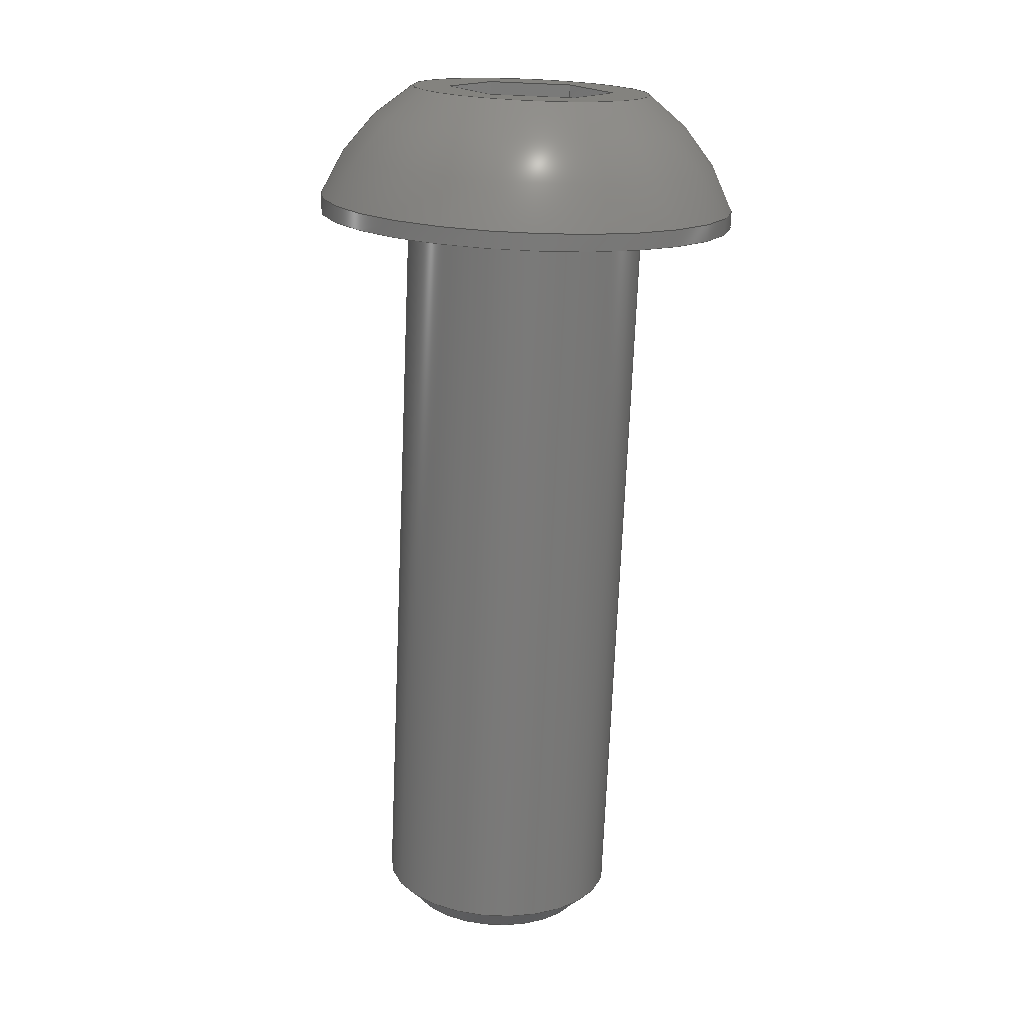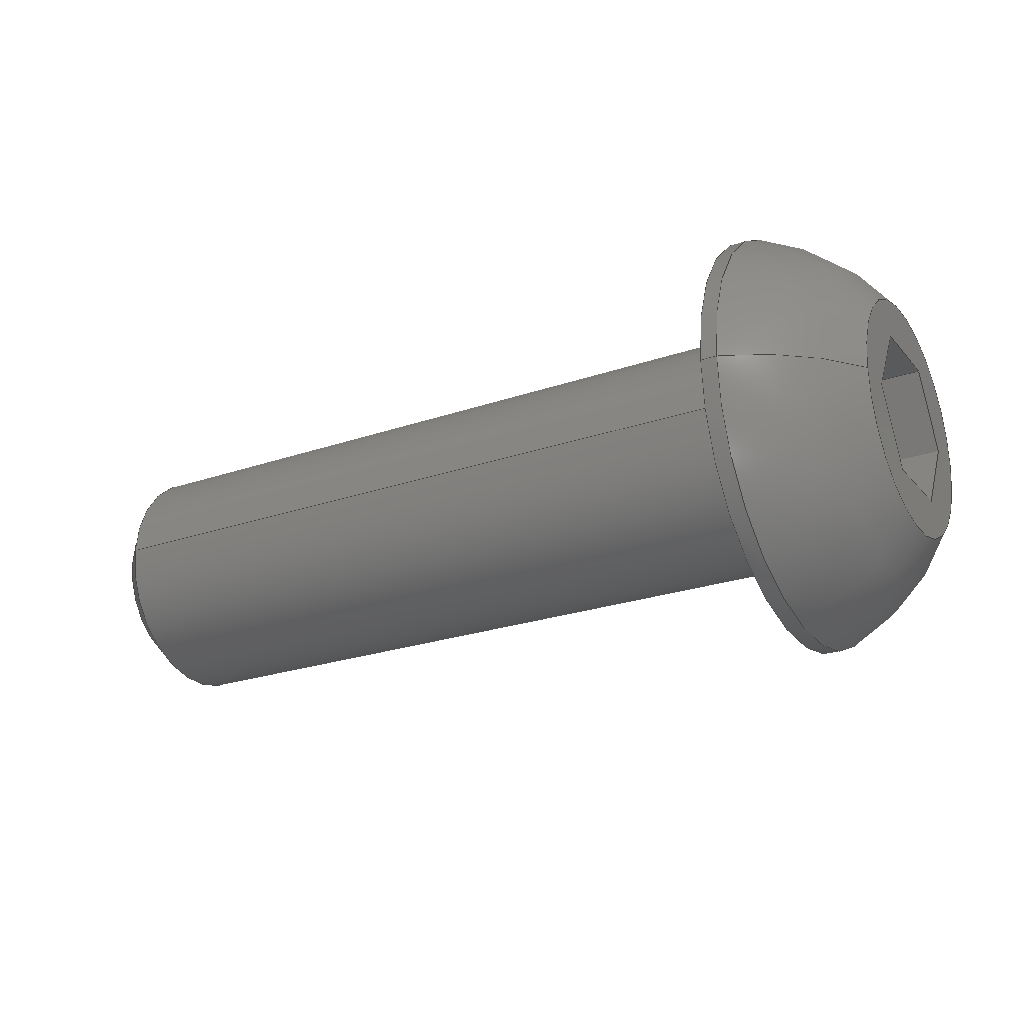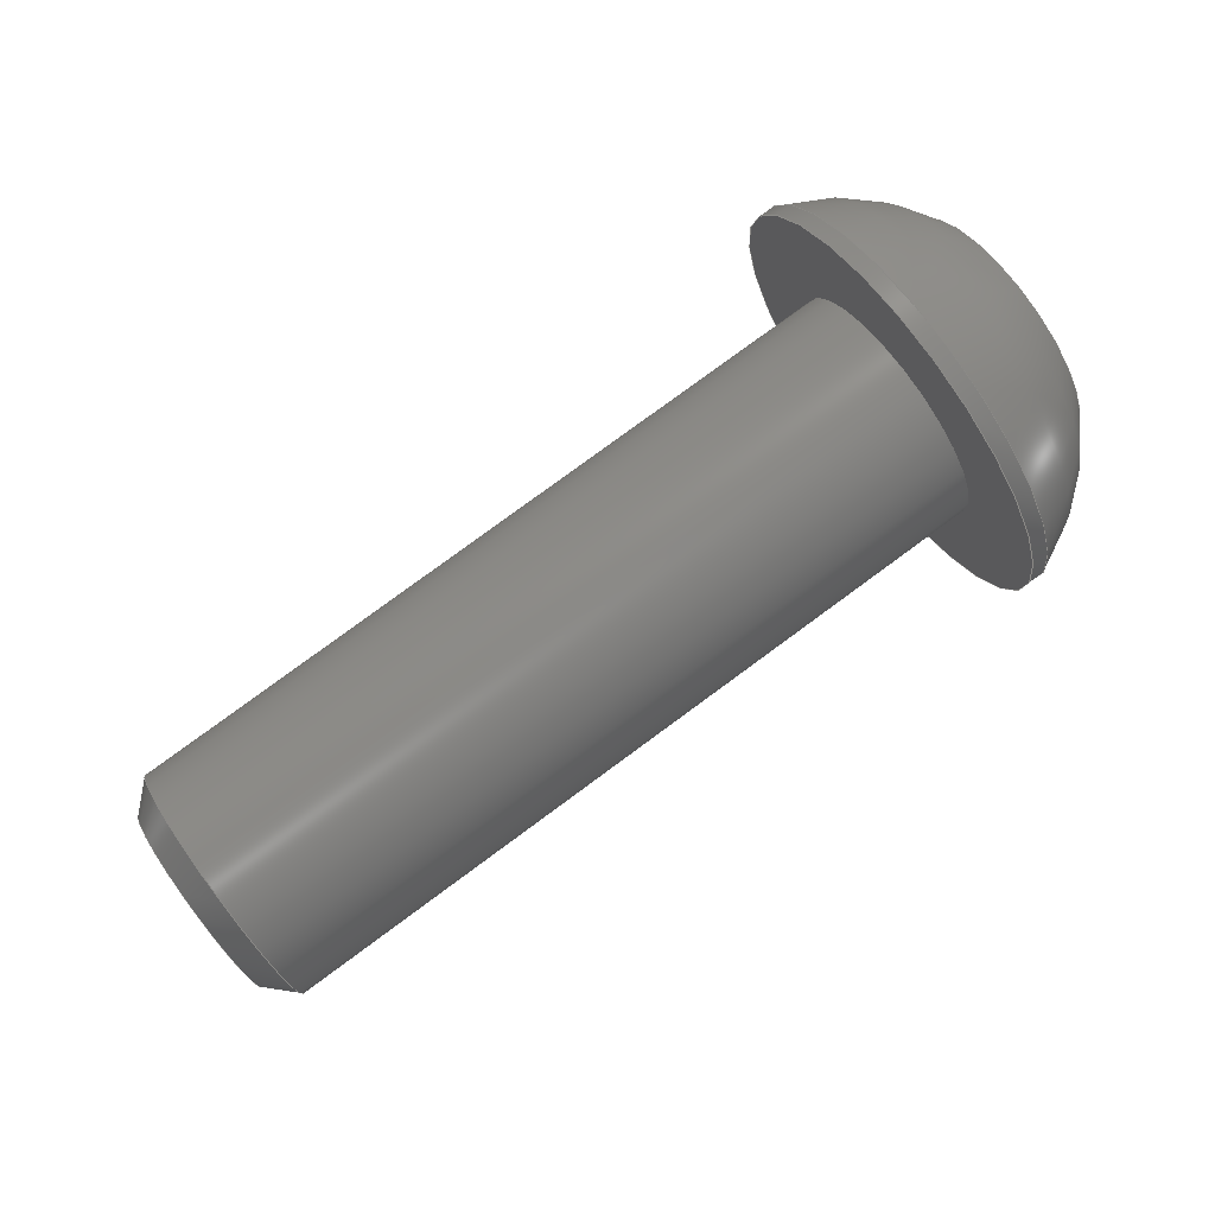
<metadata>
{"format":"step","ext":"stp","renderer":"f3d","projection":"perspective","resolution":1024,"background":"white","views":[{"elev":-72.5,"azim":-92.4,"up":"+Y"},{"elev":-24.1,"azim":-150.1,"up":"+Y"},{"elev":79.5,"azim":143.7,"up":"+Z"}]}
</metadata>
<code>
ISO-10303-21;
DATA;
#1=PROPERTY_DEFINITION_REPRESENTATION(#5,#3);
#2=PROPERTY_DEFINITION_REPRESENTATION(#6,#4);
#3=REPRESENTATION('',(#7),#362);
#4=REPRESENTATION('',(#8),#362);
#5=PROPERTY_DEFINITION('pmi validation property','',#370);
#6=PROPERTY_DEFINITION('pmi validation property','',#370);
#7=VALUE_REPRESENTATION_ITEM('number of annotations',COUNT_MEASURE(0));
#8=VALUE_REPRESENTATION_ITEM('number of views',COUNT_MEASURE(0));
#9=SHAPE_REPRESENTATION_RELATIONSHIP('','',#222,#10);
#10=ADVANCED_BREP_SHAPE_REPRESENTATION('',(#220),#362);
#11=CONICAL_SURFACE('',#234,0.1562,0.7854);
#12=CYLINDRICAL_SURFACE('',#228,0.2735);
#13=CYLINDRICAL_SURFACE('',#232,0.1562);
#14=DEGENERATE_TOROIDAL_SURFACE('',#226,0.0002948,0.292,
 .F.);
#15=LINE('',#308,#33);
#16=LINE('',#311,#34);
#17=LINE('',#313,#35);
#18=LINE('',#315,#36);
#19=LINE('',#317,#37);
#20=LINE('',#319,#38);
#21=LINE('',#337,#39);
#22=LINE('',#339,#40);
#23=LINE('',#341,#41);
#24=LINE('',#343,#42);
#25=LINE('',#345,#43);
#26=LINE('',#347,#44);
#27=LINE('',#349,#45);
#28=LINE('',#351,#46);
#29=LINE('',#353,#47);
#30=LINE('',#355,#48);
#31=LINE('',#357,#49);
#32=LINE('',#359,#50);
#33=VECTOR('',#250,39.37);
#34=VECTOR('',#251,39.37);
#35=VECTOR('',#252,39.37);
#36=VECTOR('',#253,39.37);
#37=VECTOR('',#254,39.37);
#38=VECTOR('',#255,39.37);
#39=VECTOR('',#280,39.37);
#40=VECTOR('',#281,39.37);
#41=VECTOR('',#282,39.37);
#42=VECTOR('',#285,39.37);
#43=VECTOR('',#286,39.37);
#44=VECTOR('',#289,39.37);
#45=VECTOR('',#290,39.37);
#46=VECTOR('',#293,39.37);
#47=VECTOR('',#294,39.37);
#48=VECTOR('',#297,39.37);
#49=VECTOR('',#298,39.37);
#50=VECTOR('',#301,39.37);
#51=ORIENTED_EDGE('',*,*,#99,.F.);
#52=ORIENTED_EDGE('',*,*,#100,.F.);
#53=ORIENTED_EDGE('',*,*,#101,.F.);
#54=ORIENTED_EDGE('',*,*,#102,.F.);
#55=ORIENTED_EDGE('',*,*,#103,.F.);
#56=ORIENTED_EDGE('',*,*,#104,.F.);
#57=ORIENTED_EDGE('',*,*,#105,.F.);
#58=ORIENTED_EDGE('',*,*,#99,.T.);
#59=ORIENTED_EDGE('',*,*,#106,.F.);
#60=ORIENTED_EDGE('',*,*,#107,.F.);
#61=ORIENTED_EDGE('',*,*,#106,.T.);
#62=ORIENTED_EDGE('',*,*,#108,.F.);
#63=ORIENTED_EDGE('',*,*,#107,.T.);
#64=ORIENTED_EDGE('',*,*,#109,.F.);
#65=ORIENTED_EDGE('',*,*,#108,.T.);
#66=ORIENTED_EDGE('',*,*,#110,.F.);
#67=ORIENTED_EDGE('',*,*,#109,.T.);
#68=ORIENTED_EDGE('',*,*,#110,.T.);
#69=ORIENTED_EDGE('',*,*,#100,.T.);
#70=ORIENTED_EDGE('',*,*,#111,.F.);
#71=ORIENTED_EDGE('',*,*,#112,.T.);
#72=ORIENTED_EDGE('',*,*,#113,.T.);
#73=ORIENTED_EDGE('',*,*,#101,.T.);
#74=ORIENTED_EDGE('',*,*,#113,.F.);
#75=ORIENTED_EDGE('',*,*,#114,.T.);
#76=ORIENTED_EDGE('',*,*,#115,.T.);
#77=ORIENTED_EDGE('',*,*,#102,.T.);
#78=ORIENTED_EDGE('',*,*,#115,.F.);
#79=ORIENTED_EDGE('',*,*,#116,.T.);
#80=ORIENTED_EDGE('',*,*,#117,.T.);
#81=ORIENTED_EDGE('',*,*,#103,.T.);
#82=ORIENTED_EDGE('',*,*,#117,.F.);
#83=ORIENTED_EDGE('',*,*,#118,.T.);
#84=ORIENTED_EDGE('',*,*,#119,.T.);
#85=ORIENTED_EDGE('',*,*,#104,.T.);
#86=ORIENTED_EDGE('',*,*,#119,.F.);
#87=ORIENTED_EDGE('',*,*,#120,.T.);
#88=ORIENTED_EDGE('',*,*,#121,.T.);
#89=ORIENTED_EDGE('',*,*,#111,.T.);
#90=ORIENTED_EDGE('',*,*,#105,.T.);
#91=ORIENTED_EDGE('',*,*,#121,.F.);
#92=ORIENTED_EDGE('',*,*,#122,.T.);
#93=ORIENTED_EDGE('',*,*,#112,.F.);
#94=ORIENTED_EDGE('',*,*,#122,.F.);
#95=ORIENTED_EDGE('',*,*,#120,.F.);
#96=ORIENTED_EDGE('',*,*,#118,.F.);
#97=ORIENTED_EDGE('',*,*,#116,.F.);
#98=ORIENTED_EDGE('',*,*,#114,.F.);
#99=EDGE_CURVE('',#123,#123,#141,.T.);
#100=EDGE_CURVE('',#124,#125,#15,.T.);
#101=EDGE_CURVE('',#126,#124,#16,.T.);
#102=EDGE_CURVE('',#127,#126,#17,.T.);
#103=EDGE_CURVE('',#128,#127,#18,.T.);
#104=EDGE_CURVE('',#129,#128,#19,.T.);
#105=EDGE_CURVE('',#125,#129,#20,.T.);
#106=EDGE_CURVE('',#130,#130,#142,.T.);
#107=EDGE_CURVE('',#131,#131,#143,.T.);
#108=EDGE_CURVE('',#132,#132,#144,.T.);
#109=EDGE_CURVE('',#133,#133,#145,.T.);
#110=EDGE_CURVE('',#134,#134,#146,.T.);
#111=EDGE_CURVE('',#135,#125,#21,.T.);
#112=EDGE_CURVE('',#135,#136,#22,.T.);
#113=EDGE_CURVE('',#136,#124,#23,.T.);
#114=EDGE_CURVE('',#136,#137,#24,.T.);
#115=EDGE_CURVE('',#137,#126,#25,.T.);
#116=EDGE_CURVE('',#137,#138,#26,.T.);
#117=EDGE_CURVE('',#138,#127,#27,.T.);
#118=EDGE_CURVE('',#138,#139,#28,.T.);
#119=EDGE_CURVE('',#139,#128,#29,.T.);
#120=EDGE_CURVE('',#139,#140,#30,.T.);
#121=EDGE_CURVE('',#140,#129,#31,.T.);
#122=EDGE_CURVE('',#140,#135,#32,.T.);
#123=VERTEX_POINT('',#307);
#124=VERTEX_POINT('',#309);
#125=VERTEX_POINT('',#310);
#126=VERTEX_POINT('',#312);
#127=VERTEX_POINT('',#314);
#128=VERTEX_POINT('',#316);
#129=VERTEX_POINT('',#318);
#130=VERTEX_POINT('',#322);
#131=VERTEX_POINT('',#325);
#132=VERTEX_POINT('',#328);
#133=VERTEX_POINT('',#331);
#134=VERTEX_POINT('',#334);
#135=VERTEX_POINT('',#338);
#136=VERTEX_POINT('',#340);
#137=VERTEX_POINT('',#344);
#138=VERTEX_POINT('',#348);
#139=VERTEX_POINT('',#352);
#140=VERTEX_POINT('',#356);
#141=CIRCLE('',#225,0.1562);
#142=CIRCLE('',#227,0.2735);
#143=CIRCLE('',#229,0.2735);
#144=CIRCLE('',#231,0.1562);
#145=CIRCLE('',#233,0.1562);
#146=CIRCLE('',#235,0.1232);
#147=EDGE_LOOP('',(#51));
#148=EDGE_LOOP('',(#52,#53,#54,#55,#56,#57));
#149=EDGE_LOOP('',(#58));
#150=EDGE_LOOP('',(#59));
#151=EDGE_LOOP('',(#60));
#152=EDGE_LOOP('',(#61));
#153=EDGE_LOOP('',(#62));
#154=EDGE_LOOP('',(#63));
#155=EDGE_LOOP('',(#64));
#156=EDGE_LOOP('',(#65));
#157=EDGE_LOOP('',(#66));
#158=EDGE_LOOP('',(#67));
#159=EDGE_LOOP('',(#68));
#160=EDGE_LOOP('',(#69,#70,#71,#72));
#161=EDGE_LOOP('',(#73,#74,#75,#76));
#162=EDGE_LOOP('',(#77,#78,#79,#80));
#163=EDGE_LOOP('',(#81,#82,#83,#84));
#164=EDGE_LOOP('',(#85,#86,#87,#88));
#165=EDGE_LOOP('',(#89,#90,#91,#92));
#166=EDGE_LOOP('',(#93,#94,#95,#96,#97,#98));
#167=FACE_BOUND('',#147,.T.);
#168=FACE_BOUND('',#148,.T.);
#169=FACE_BOUND('',#149,.T.);
#170=FACE_BOUND('',#150,.T.);
#171=FACE_BOUND('',#151,.T.);
#172=FACE_BOUND('',#152,.T.);
#173=FACE_BOUND('',#153,.T.);
#174=FACE_BOUND('',#154,.T.);
#175=FACE_BOUND('',#155,.T.);
#176=FACE_BOUND('',#156,.T.);
#177=FACE_BOUND('',#157,.T.);
#178=FACE_BOUND('',#158,.T.);
#179=FACE_BOUND('',#159,.T.);
#180=FACE_BOUND('',#160,.T.);
#181=FACE_BOUND('',#161,.T.);
#182=FACE_BOUND('',#162,.T.);
#183=FACE_BOUND('',#163,.T.);
#184=FACE_BOUND('',#164,.T.);
#185=FACE_BOUND('',#165,.T.);
#186=FACE_BOUND('',#166,.T.);
#187=PLANE('',#224);
#188=PLANE('',#230);
#189=PLANE('',#236);
#190=PLANE('',#237);
#191=PLANE('',#238);
#192=PLANE('',#239);
#193=PLANE('',#240);
#194=PLANE('',#241);
#195=PLANE('',#242);
#196=PLANE('',#243);
#197=ADVANCED_FACE('',(#167,#168),#187,.F.);
#198=ADVANCED_FACE('',(#169,#170),#14,.F.);
#199=ADVANCED_FACE('',(#171,#172),#12,.T.);
#200=ADVANCED_FACE('',(#173,#174),#188,.F.);
#201=ADVANCED_FACE('',(#175,#176),#13,.T.);
#202=ADVANCED_FACE('',(#177,#178),#11,.T.);
#203=ADVANCED_FACE('',(#179),#189,.F.);
#204=ADVANCED_FACE('',(#180),#190,.T.);
#205=ADVANCED_FACE('',(#181),#191,.T.);
#206=ADVANCED_FACE('',(#182),#192,.T.);
#207=ADVANCED_FACE('',(#183),#193,.T.);
#208=ADVANCED_FACE('',(#184),#194,.T.);
#209=ADVANCED_FACE('',(#185),#195,.T.);
#210=ADVANCED_FACE('',(#186),#196,.F.);
#211=CLOSED_SHELL('',(#197,#198,#199,#200,#201,#202,#203,#204,#205,#206,
#207,#208,#209,#210));
#212=STYLED_ITEM('',(#213),#220);
#213=PRESENTATION_STYLE_ASSIGNMENT((#214));
#214=SURFACE_STYLE_USAGE(.BOTH.,#215);
#215=SURFACE_SIDE_STYLE('',(#216));
#216=SURFACE_STYLE_FILL_AREA(#217);
#217=FILL_AREA_STYLE('',(#218));
#218=FILL_AREA_STYLE_COLOUR('',#219);
#219=DRAUGHTING_PRE_DEFINED_COLOUR('black');
#220=MANIFOLD_SOLID_BREP('3118',#211);
#221=SHAPE_DEFINITION_REPRESENTATION(#370,#222);
#222=SHAPE_REPRESENTATION('3118',(#223),#362);
#223=AXIS2_PLACEMENT_3D('',#304,#244,#245);
#224=AXIS2_PLACEMENT_3D('',#305,#246,#247);
#225=AXIS2_PLACEMENT_3D('',#306,#248,#249);
#226=AXIS2_PLACEMENT_3D('',#320,#256,#257);
#227=AXIS2_PLACEMENT_3D('',#321,#258,#259);
#228=AXIS2_PLACEMENT_3D('',#323,#260,#261);
#229=AXIS2_PLACEMENT_3D('',#324,#262,#263);
#230=AXIS2_PLACEMENT_3D('',#326,#264,#265);
#231=AXIS2_PLACEMENT_3D('',#327,#266,#267);
#232=AXIS2_PLACEMENT_3D('',#329,#268,#269);
#233=AXIS2_PLACEMENT_3D('',#330,#270,#271);
#234=AXIS2_PLACEMENT_3D('',#332,#272,#273);
#235=AXIS2_PLACEMENT_3D('',#333,#274,#275);
#236=AXIS2_PLACEMENT_3D('',#335,#276,#277);
#237=AXIS2_PLACEMENT_3D('',#336,#278,#279);
#238=AXIS2_PLACEMENT_3D('',#342,#283,#284);
#239=AXIS2_PLACEMENT_3D('',#346,#287,#288);
#240=AXIS2_PLACEMENT_3D('',#350,#291,#292);
#241=AXIS2_PLACEMENT_3D('',#354,#295,#296);
#242=AXIS2_PLACEMENT_3D('',#358,#299,#300);
#243=AXIS2_PLACEMENT_3D('',#360,#302,#303);
#244=DIRECTION('',(0,0,1));
#245=DIRECTION('',(1,0,0));
#246=DIRECTION('',(1,0,0));
#247=DIRECTION('',(0,0,-1));
#248=DIRECTION('',(1,0,0));
#249=DIRECTION('',(0,0,-1));
#250=DIRECTION('',(0,0.866,-0.5));
#251=DIRECTION('',(0,0.866,0.5));
#252=DIRECTION('',(0,0,1));
#253=DIRECTION('',(0,-0.866,0.5));
#254=DIRECTION('',(0,-0.866,-0.5));
#255=DIRECTION('',(0,0,-1));
#256=DIRECTION('',(1,0,0));
#257=DIRECTION('',(0,0,-1));
#258=DIRECTION('',(1,0,0));
#259=DIRECTION('',(0,0,-1));
#260=DIRECTION('',(1,0,0));
#261=DIRECTION('',(0,0,-1));
#262=DIRECTION('',(1,0,0));
#263=DIRECTION('',(0,0,-1));
#264=DIRECTION('',(-1,0,0));
#265=DIRECTION('',(0,0,1));
#266=DIRECTION('',(1,0,0));
#267=DIRECTION('',(0,0,-1));
#268=DIRECTION('',(1,0,0));
#269=DIRECTION('',(0,0,-1));
#270=DIRECTION('',(1,0,0));
#271=DIRECTION('',(0,0,-1));
#272=DIRECTION('',(-1,0,0));
#273=DIRECTION('',(0,0,1));
#274=DIRECTION('',(1,0,0));
#275=DIRECTION('',(0,0,-1));
#276=DIRECTION('',(-1,0,0));
#277=DIRECTION('',(0,0,1));
#278=DIRECTION('',(0,-0.5,-0.866));
#279=DIRECTION('',(0,0.866,-0.5));
#280=DIRECTION('',(-1,0,0));
#281=DIRECTION('',(0,-0.866,0.5));
#282=DIRECTION('',(-1,0,0));
#283=DIRECTION('',(0,0.5,-0.866));
#284=DIRECTION('',(0,0.866,0.5));
#285=DIRECTION('',(0,-0.866,-0.5));
#286=DIRECTION('',(-1,0,0));
#287=DIRECTION('',(0,1,0));
#288=DIRECTION('',(0,0,1));
#289=DIRECTION('',(0,0,-1));
#290=DIRECTION('',(-1,0,0));
#291=DIRECTION('',(0,0.5,0.866));
#292=DIRECTION('',(0,-0.866,0.5));
#293=DIRECTION('',(0,0.866,-0.5));
#294=DIRECTION('',(-1,0,0));
#295=DIRECTION('',(0,-0.5,0.866));
#296=DIRECTION('',(0,-0.866,-0.5));
#297=DIRECTION('',(0,0.866,0.5));
#298=DIRECTION('',(-1,0,0));
#299=DIRECTION('',(0,-1,0));
#300=DIRECTION('',(0,0,-1));
#301=DIRECTION('',(0,0,1));
#302=DIRECTION('',(1,0,0));
#303=DIRECTION('',(0,0,-1));
#304=CARTESIAN_POINT('',(0,0,0));
#305=CARTESIAN_POINT('',(-0.166,0,0));
#306=CARTESIAN_POINT('',(-0.166,0,0));
#307=CARTESIAN_POINT('',(-0.166,0,-0.1562));
#308=CARTESIAN_POINT('',(-0.166,0.04688,0.08119));
#309=CARTESIAN_POINT('',(-0.166,0,0.1083));
#310=CARTESIAN_POINT('',(-0.166,0.09375,0.05413));
#311=CARTESIAN_POINT('',(-0.166,-0.04688,0.08119));
#312=CARTESIAN_POINT('',(-0.166,-0.09375,0.05413));
#313=CARTESIAN_POINT('',(-0.166,-0.09375,0));
#314=CARTESIAN_POINT('',(-0.166,-0.09375,-0.05413));
#315=CARTESIAN_POINT('',(-0.166,-0.04688,-0.08119));
#316=CARTESIAN_POINT('',(-0.166,1.707e-17,-0.1083));
#317=CARTESIAN_POINT('',(-0.166,0.04688,-0.08119));
#318=CARTESIAN_POINT('',(-0.166,0.09375,-0.05413));
#319=CARTESIAN_POINT('',(-0.166,0.09375,0));
#320=CARTESIAN_POINT('',(0.08049,0,0));
#321=CARTESIAN_POINT('',(-0.021,0,0));
#322=CARTESIAN_POINT('',(-0.021,0,-0.2735));
#323=CARTESIAN_POINT('',(1,0,0));
#324=CARTESIAN_POINT('',(0,0,0));
#325=CARTESIAN_POINT('',(0,0,-0.2735));
#326=CARTESIAN_POINT('',(0,0.2735,0));
#327=CARTESIAN_POINT('',(0,0,0));
#328=CARTESIAN_POINT('',(0,0,-0.1562));
#329=CARTESIAN_POINT('',(1,0,0));
#330=CARTESIAN_POINT('',(0.9669,0,0));
#331=CARTESIAN_POINT('',(0.9669,0,-0.1562));
#332=CARTESIAN_POINT('',(0.9669,0,0));
#333=CARTESIAN_POINT('',(1,0,0));
#334=CARTESIAN_POINT('',(1,0,-0.1232));
#335=CARTESIAN_POINT('',(1,0.1232,0));
#336=CARTESIAN_POINT('',(-0.0785,0.09375,0.05413));
#337=CARTESIAN_POINT('',(-0.0785,0.09375,0.05413));
#338=CARTESIAN_POINT('',(-0.0785,0.09375,0.05413));
#339=CARTESIAN_POINT('',(-0.0785,0.09375,0.05413));
#340=CARTESIAN_POINT('',(-0.0785,0,0.1083));
#341=CARTESIAN_POINT('',(-0.0785,0,0.1083));
#342=CARTESIAN_POINT('',(-0.0785,0,0.1083));
#343=CARTESIAN_POINT('',(-0.0785,0,0.1083));
#344=CARTESIAN_POINT('',(-0.0785,-0.09375,0.05413));
#345=CARTESIAN_POINT('',(-0.0785,-0.09375,0.05413));
#346=CARTESIAN_POINT('',(-0.0785,-0.09375,0.05413));
#347=CARTESIAN_POINT('',(-0.0785,-0.09375,0.05413));
#348=CARTESIAN_POINT('',(-0.0785,-0.09375,-0.05413));
#349=CARTESIAN_POINT('',(-0.0785,-0.09375,-0.05413));
#350=CARTESIAN_POINT('',(-0.0785,-0.09375,-0.05413));
#351=CARTESIAN_POINT('',(-0.0785,-0.09375,-0.05413));
#352=CARTESIAN_POINT('',(-0.0785,1.707e-17,-0.1083));
#353=CARTESIAN_POINT('',(-0.0785,1.707e-17,-0.1083));
#354=CARTESIAN_POINT('',(-0.0785,0,-0.1083));
#355=CARTESIAN_POINT('',(-0.0785,0,-0.1083));
#356=CARTESIAN_POINT('',(-0.0785,0.09375,-0.05413));
#357=CARTESIAN_POINT('',(-0.0785,0.09375,-0.05413));
#358=CARTESIAN_POINT('',(-0.0785,0.09375,-0.05413));
#359=CARTESIAN_POINT('',(-0.0785,0.09375,-0.05413));
#360=CARTESIAN_POINT('',(-0.0785,0,0));
#361=MECHANICAL_DESIGN_GEOMETRIC_PRESENTATION_REPRESENTATION('',(#212),
#362);
#362=(
GEOMETRIC_REPRESENTATION_CONTEXT(3)
GLOBAL_UNCERTAINTY_ASSIGNED_CONTEXT((#363))
GLOBAL_UNIT_ASSIGNED_CONTEXT((#366,#365,#364))
REPRESENTATION_CONTEXT('3118','TOP_LEVEL_ASSEMBLY_PART')
);
#363=UNCERTAINTY_MEASURE_WITH_UNIT(LENGTH_MEASURE(0.0001969),
#366,'DISTANCE_ACCURACY_VALUE','Maximum Tolerance applied to model');
#364=(
NAMED_UNIT(*)
SI_UNIT($,.STERADIAN.)
SOLID_ANGLE_UNIT()
);
#365=(
NAMED_UNIT(*)
PLANE_ANGLE_UNIT()
SI_UNIT($,.RADIAN.)
);
#366=(
CONVERSION_BASED_UNIT('INCH',#368)
LENGTH_UNIT()
NAMED_UNIT(#367)
);
#367=DIMENSIONAL_EXPONENTS(1,0,0,0,0,0,0);
#368=LENGTH_MEASURE_WITH_UNIT(LENGTH_MEASURE(25.4),#369);
#369=(
LENGTH_UNIT()
NAMED_UNIT(*)
SI_UNIT(.MILLI.,.METRE.)
);
#370=PRODUCT_DEFINITION_SHAPE('','',#371);
#371=PRODUCT_DEFINITION('','',#373,#372);
#372=PRODUCT_DEFINITION_CONTEXT('',#379,'design');
#373=PRODUCT_DEFINITION_FORMATION_WITH_SPECIFIED_SOURCE('','',#375,
 .NOT_KNOWN.);
#374=PRODUCT_RELATED_PRODUCT_CATEGORY('','',(#375));
#375=PRODUCT('3118','3118','3118',(#377));
#376=PRODUCT_CATEGORY('','');
#377=PRODUCT_CONTEXT('',#379,'mechanical');
#378=APPLICATION_PROTOCOL_DEFINITION('international standard',
'automotive_design',2010,#379);
#379=APPLICATION_CONTEXT(
'core data for automotive mechanical design processes');
ENDSEC;
END-ISO-10303-21;

</code>
